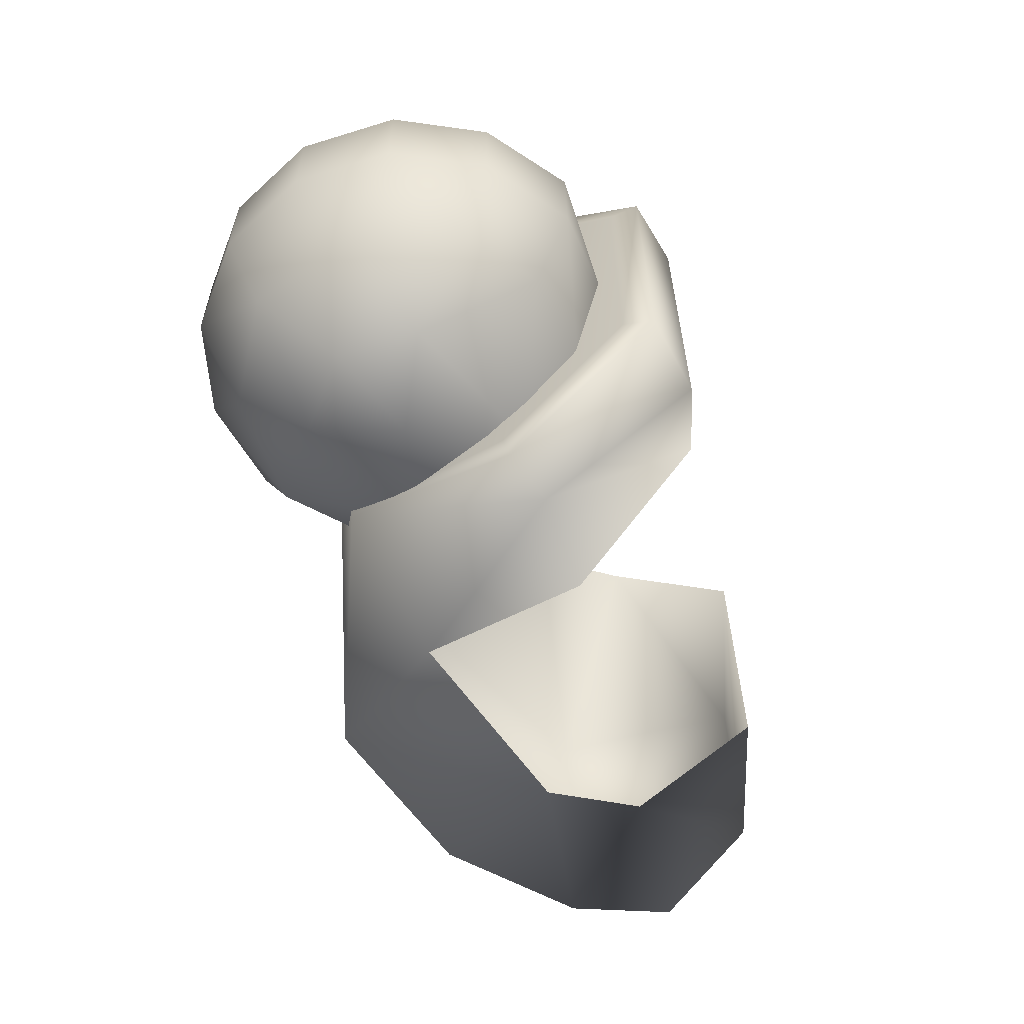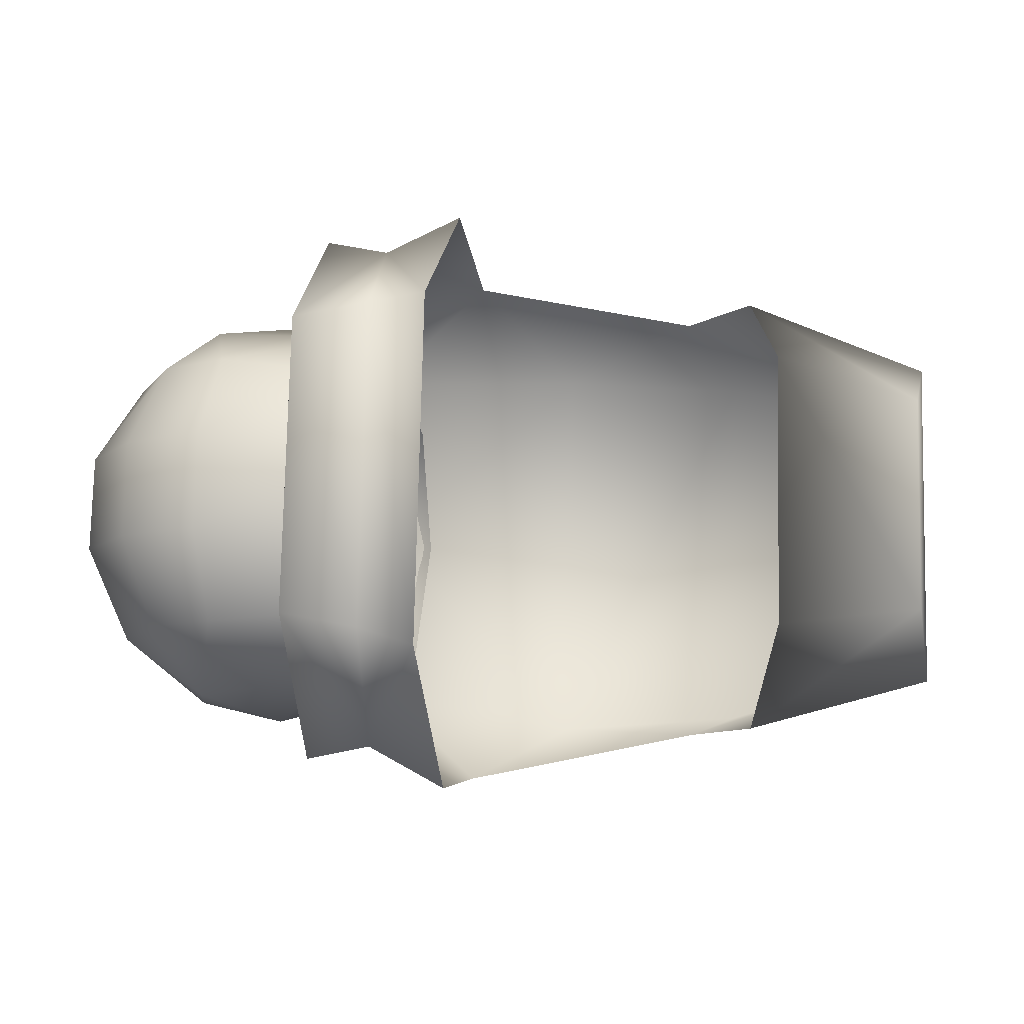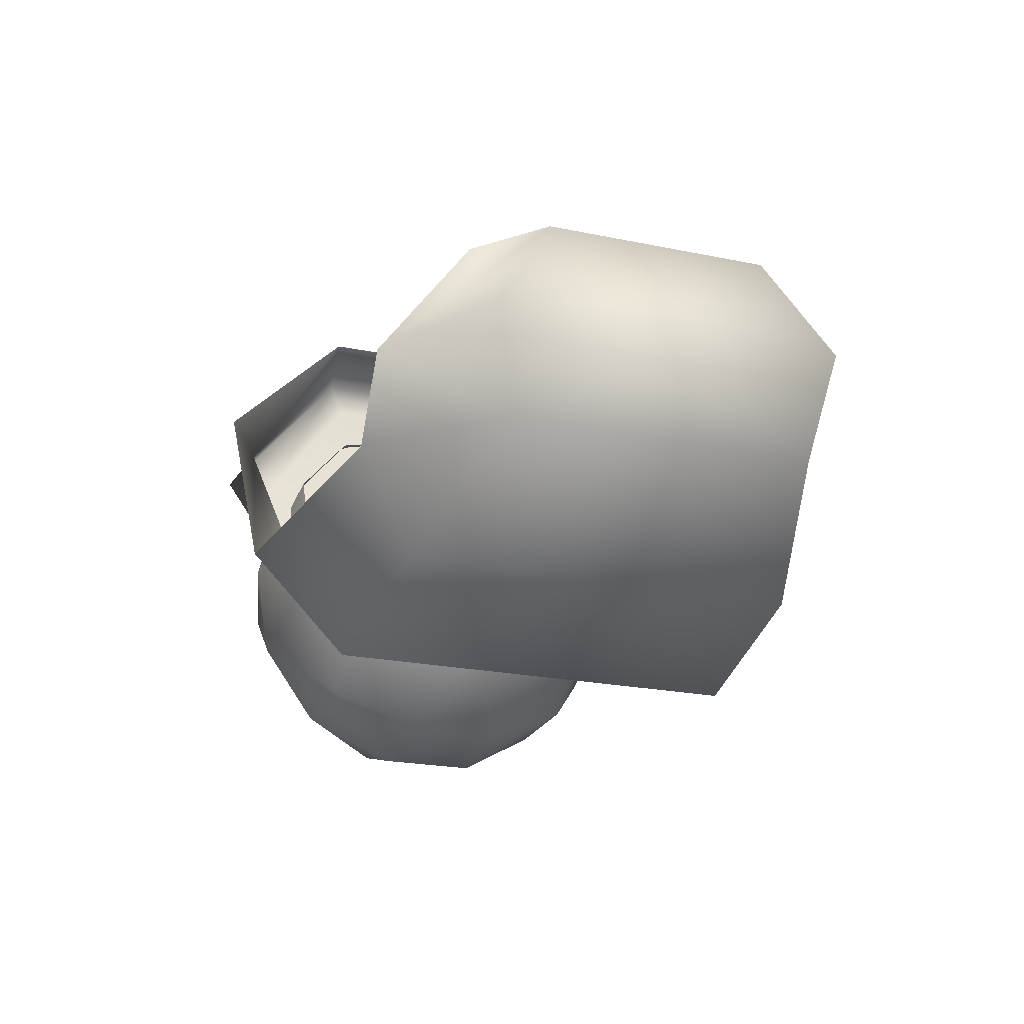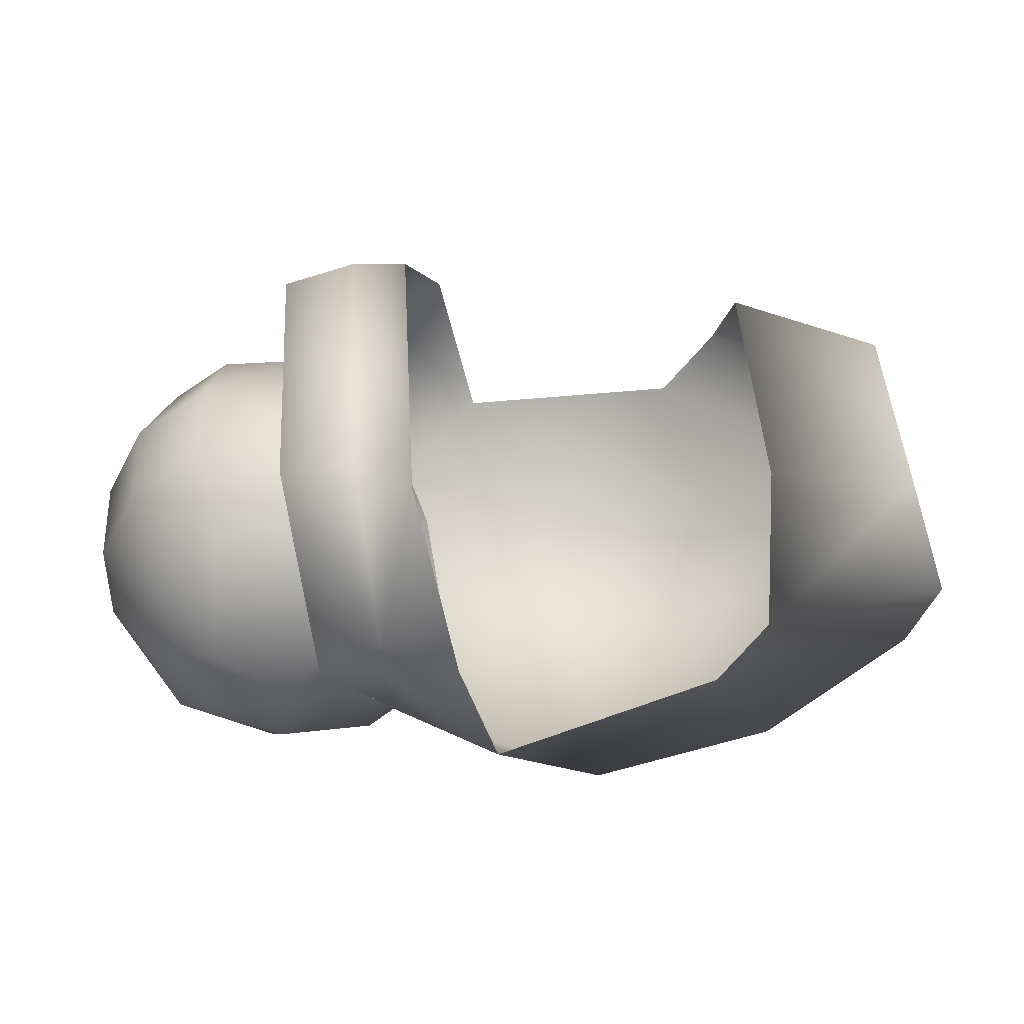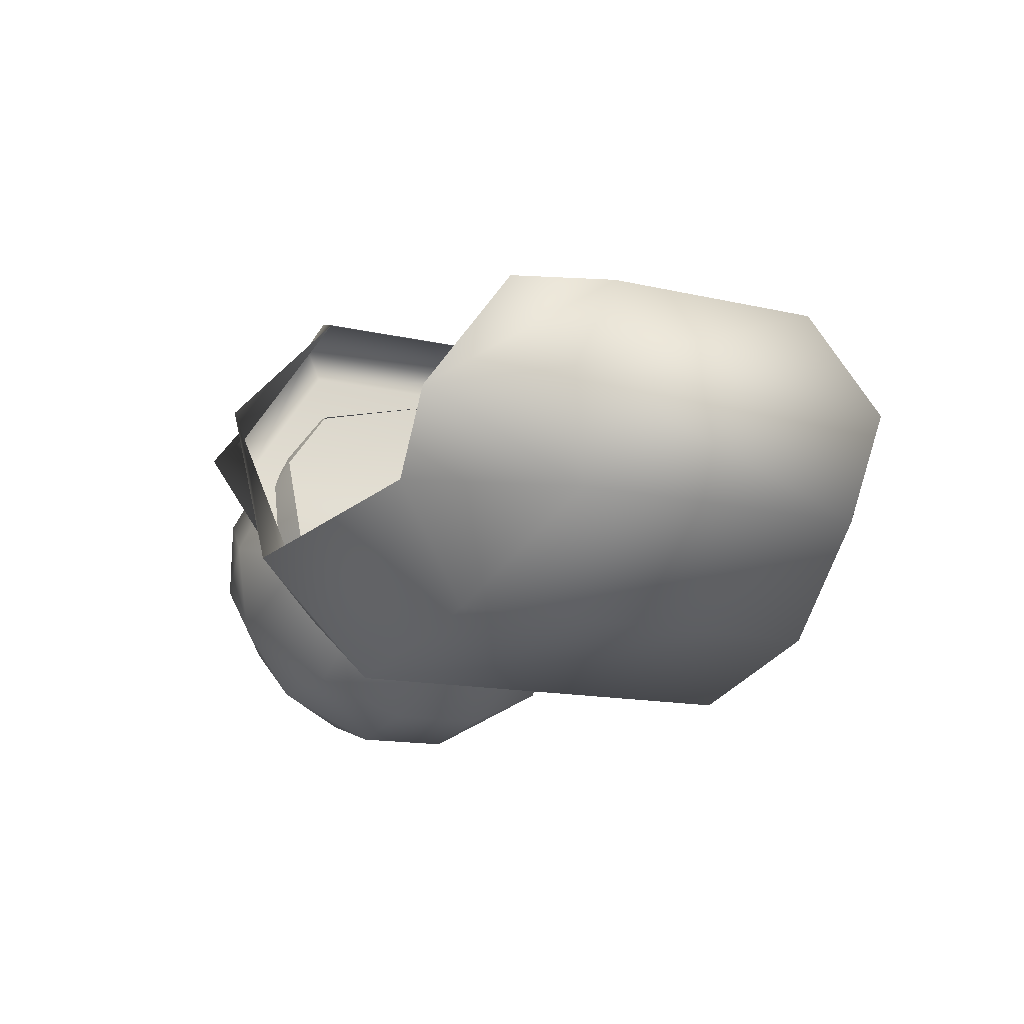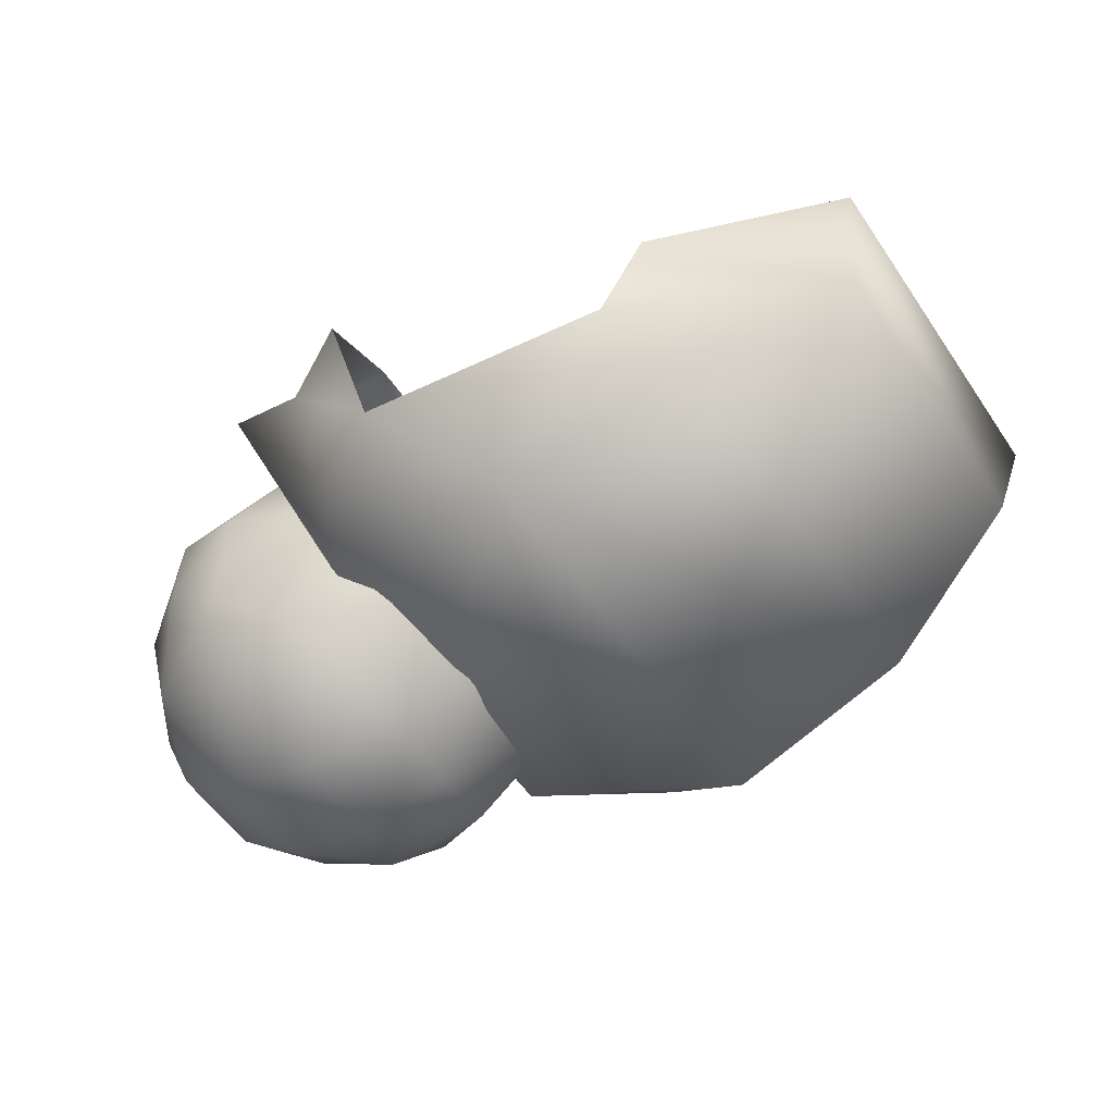
<metadata>
{"format":"obj","ext":"obj","renderer":"f3d","projection":"perspective","resolution":1024,"background":"white","views":[{"elev":-58.9,"azim":-71.4,"up":"+Y"},{"elev":-11.0,"azim":-4.4,"up":"+Y"},{"elev":-19.6,"azim":68.7,"up":"+Z"},{"elev":45.7,"azim":-4.6,"up":"+Z"},{"elev":-11.7,"azim":60.5,"up":"+Z"},{"elev":-54.4,"azim":32.1,"up":"+Z"}]}
</metadata>
<code>
v 0.01631 -0.002795 0.003938
v 0.01237 -0.003381 0.005092
v 0.01219 -0.005713 0.002
v 0.01644 0.002713 0.003857
v 0.01253 0.00352 0.00499
v 0.01729 0.004181 0.001318
v 0.01246 0.005816 0.001792
v 0.01673 0.00361 -0.001263
v 0.01111 0.00576 -0.000145
v 0.01276 -0.004923 -0.003464
v 0.01299 0.004789 -0.003607
v 0.01655 -0.003854 -0.001153
v 0.01099 -0.005703 -0.000113
v 0.008309 0.005229 -0.004802
v 0.002799 0.000179 -0.003136
v 0.002585 0.004514 -0.002493
v 0.008062 -0.005174 -0.004649
v 0.00513 -0.006833 -0.001234
v 0.00238 -0.00412 -0.002367
v 0.01709 -0.004375 0.001444
v 0.00021 0.003774 0.005287
v 0.000871 0.006127 0.001902
v 0.000846 -0.005526 0.002086
v 0.002255 -0.006297 0.002681
v 0.000698 -0.006592 0.002319
v 0.005412 0.007099 -0.001563
v 0.003258 -0.004135 0.006089
v 0.001887 -0.003769 0.006523
v 0.002079 0.004302 0.006404
v 0.002567 0.006841 0.002488
v 0.003469 0.004735 0.005959
v 3.2e-05 -0.003394 0.006163
v 0.000208 0.004005 0.006054
v 0.001026 0.007199 0.002116
v -7.7e-05 -0.005434 -3e-06
v 0.002073 -0.004578 0.00086
v 0.00138 -0.00454 0.002378
v -0.002115 -0.004832 0.001029
v -0.002156 -0.00486 -0.000966
v -0.000622 -0.004915 -0.002242
v 0.002766 -0.004617 -0.000658
v -0.001794 -0.003289 0.003833
v -0.003296 -0.00327 0.002684
v -0.004171 -0.003288 5.1e-05
v -0.003405 -0.003346 -0.002615
v -0.001033 -0.003423 -0.004053
v 0.001736 -0.003487 -0.003898
v 0.003582 -0.003261 -0.002393
v 0.00063 -0.003096 0.004072
v -0.004051 -0.001062 0.003322
v -0.005118 -0.001068 0.001218
v -0.005166 -0.001101 -0.00114
v -0.002373 -0.001221 -0.004793
v -8.5e-05 -0.001284 -0.005364
v 0.002224 -0.001332 -0.004885
v 0.004021 -0.000137 -0.003238
v -0.002178 -0.001086 0.004756
v -0.00212 0.001333 0.00472
v -0.00506 0.001351 0.001183
v -0.005108 0.001318 -0.001175
v -0.004129 0.001263 -0.003321
v -0.004186 -0.001156 -0.003285
v -0.002316 0.001197 -0.004828
v -2.8e-05 0.001135 -0.005399
v 0.002282 0.001087 -0.004921
v 0.00034 6.9e-05 0.004824
v -0.003135 0.003507 0.002584
v -0.003994 0.001357 0.003287
v -0.004009 0.003489 -4.9e-05
v -0.003243 0.003431 -0.002715
v -0.000872 0.003354 -0.004153
v 0.001898 0.00329 -0.003998
v 0.003732 0.003029 -0.002486
v 0.00078 0.003194 0.00398
v -0.001632 0.003488 0.003733
v -0.001882 0.004961 0.000885
v -0.001923 0.004933 -0.00111
v -0.000389 0.004878 -0.002386
v 0.002982 0.004472 -0.000791
v 0.001596 0.00455 0.002244
v 0.000181 0.005435 -0.000162
v 0.002289 0.004511 0.000727
v 0.004141 -0.007354 0.002884
v 0.004502 0.007813 0.002661
v 4.7e-05 -0.003066 0.005388
v 0.007495 -0.004107 0.006519
v 0.00367 -0.004105 0.007595
v 0.004833 -0.007331 0.003773
v 0.0077 0.004517 0.006392
v 0.00388 0.00473 0.007465
v 0.008378 0.007554 0.002506
v 0.005193 0.007783 0.003551
v 0.005883 0.008023 -0.001047
v 0.008025 -0.007285 0.002724
v 0.01218 -0.006437 0.002035
v 0.0128 -0.003544 0.005926
v 0.01297 0.003687 0.00582
v 0.01248 0.00649 0.001845
v 0.01121 0.006977 1.8e-05
v 0.005742 -0.00777 -0.000795
v 0.01088 -0.006915 0.000222
f 1 2 3
f 1 4 5
f 4 6 7
f 8 9 7
f 10 11 8
f 12 13 10
f 14 15 16
f 17 18 19
f 8 6 20
f 4 1 20
f 21 22 23
f 9 11 14
f 17 14 11
f 13 18 17
f 24 25 19
f 26 14 16
f 27 28 24
f 29 28 27
f 30 29 31
f 24 28 32
f 33 32 28
f 30 34 33
f 14 17 15
f 17 19 15
f 35 36 37
f 35 38 39
f 35 39 40
f 41 36 35
f 37 42 38
f 38 43 44
f 38 44 39
f 39 44 45
f 45 46 40
f 40 47 41
f 41 47 48
f 37 49 42
f 50 43 42
f 51 44 43
f 44 51 52
f 45 44 52
f 53 46 45
f 46 53 54
f 54 55 47
f 55 56 48
f 57 42 49
f 50 57 58
f 59 51 50
f 60 52 51
f 61 62 52
f 63 53 62
f 64 54 53
f 55 54 64
f 55 65 56
f 66 58 57
f 67 68 58
f 67 69 59
f 59 69 60
f 70 61 60
f 70 71 63
f 63 71 64
f 72 65 64
f 73 56 65
f 74 75 58
f 75 76 67
f 67 76 69
f 69 76 77
f 69 77 70
f 78 71 70
f 71 78 72
f 72 79 73
f 74 80 75
f 81 76 80
f 81 77 76
f 81 78 77
f 81 79 78
f 81 82 79
f 81 80 82
f 42 43 38
f 75 80 76
f 78 79 72
f 40 46 47
f 8 11 9
f 12 20 3
f 18 83 24
f 16 34 30
f 26 30 84
f 32 85 23
f 33 21 85
f 22 21 33
f 25 23 19
f 16 22 34
f 19 23 22
f 19 22 16
f 15 19 16
f 20 1 3
f 2 1 5
f 5 4 7
f 6 8 7
f 12 10 8
f 12 8 20
f 6 4 20
f 85 21 23
f 26 9 14
f 10 17 11
f 10 13 17
f 18 24 19
f 83 27 24
f 31 29 27
f 84 30 31
f 25 24 32
f 29 33 28
f 29 30 33
f 38 35 37
f 40 41 35
f 39 45 40
f 57 50 42
f 50 51 43
f 62 45 52
f 62 53 45
f 46 54 47
f 47 55 48
f 66 57 49
f 68 50 58
f 68 59 50
f 59 60 51
f 60 61 52
f 61 63 62
f 63 64 53
f 65 55 64
f 75 67 58
f 68 67 59
f 69 70 60
f 61 70 63
f 71 72 64
f 72 73 65
f 66 74 58
f 77 78 70
f 13 12 3
f 26 16 30
f 25 32 23
f 32 33 85
f 34 22 33

</code>
